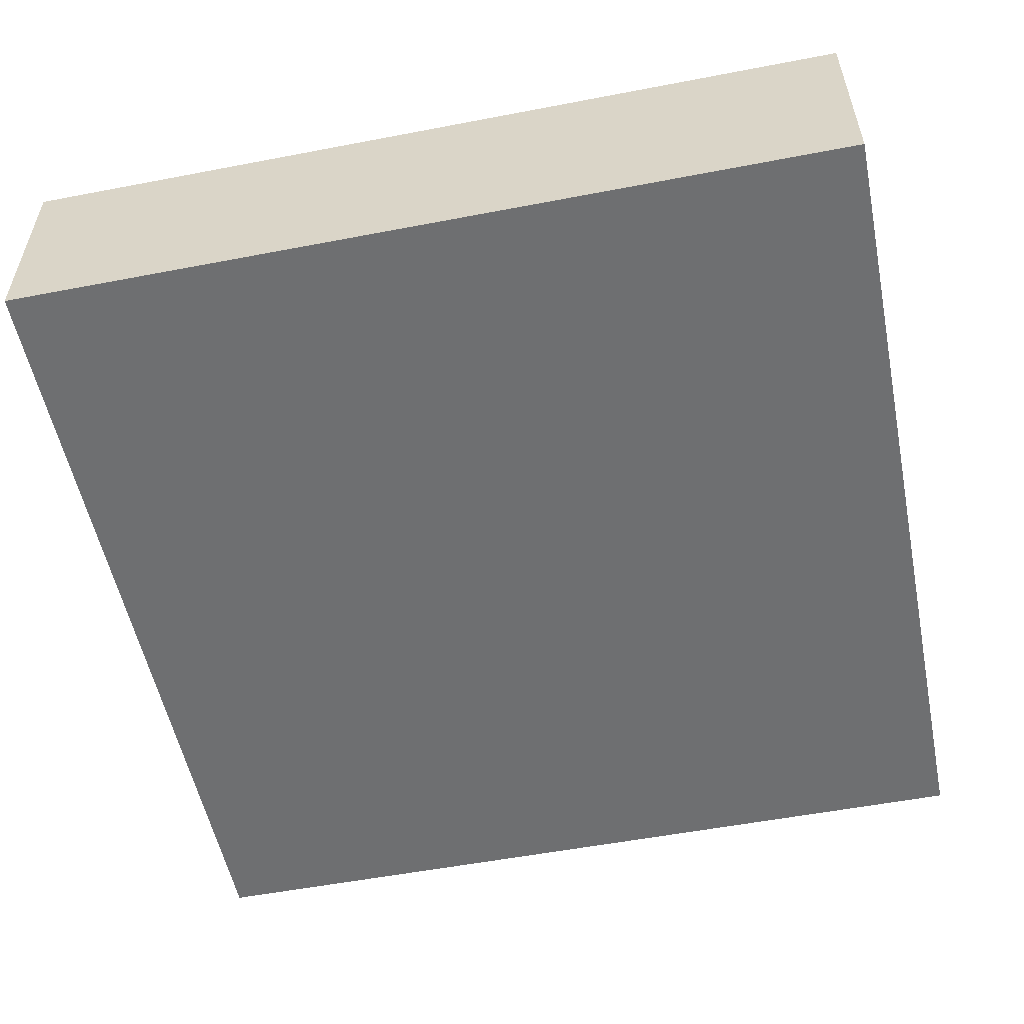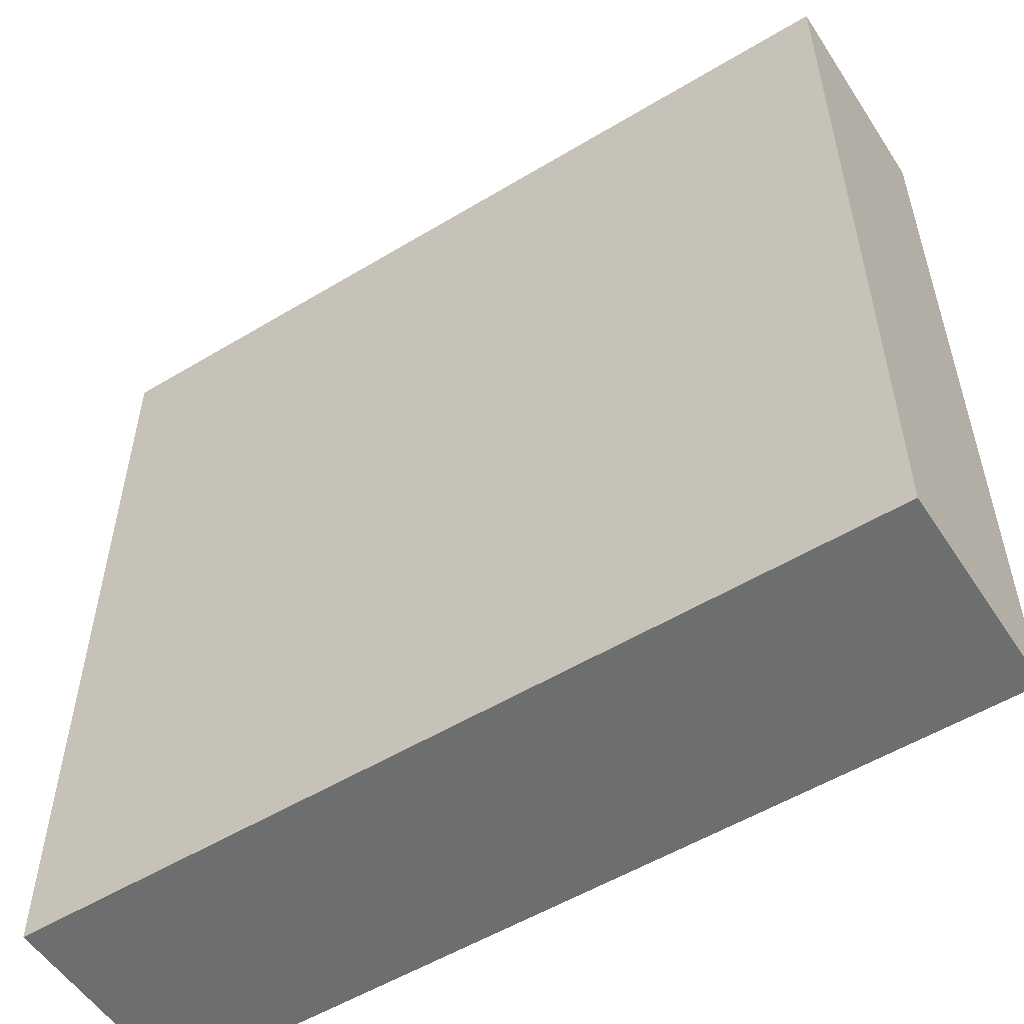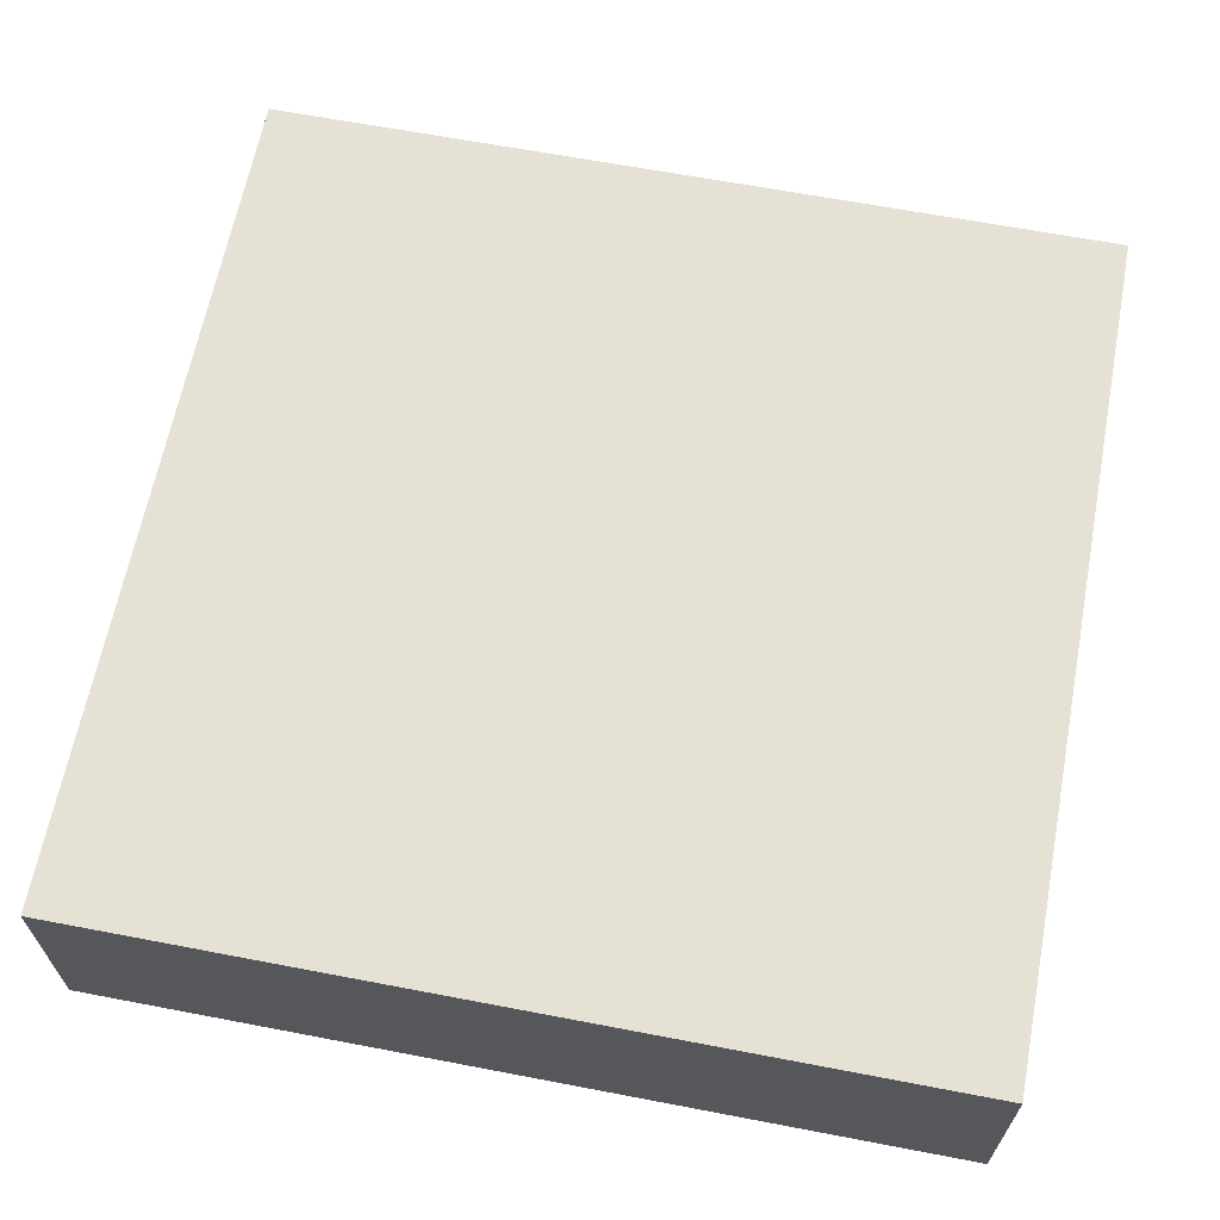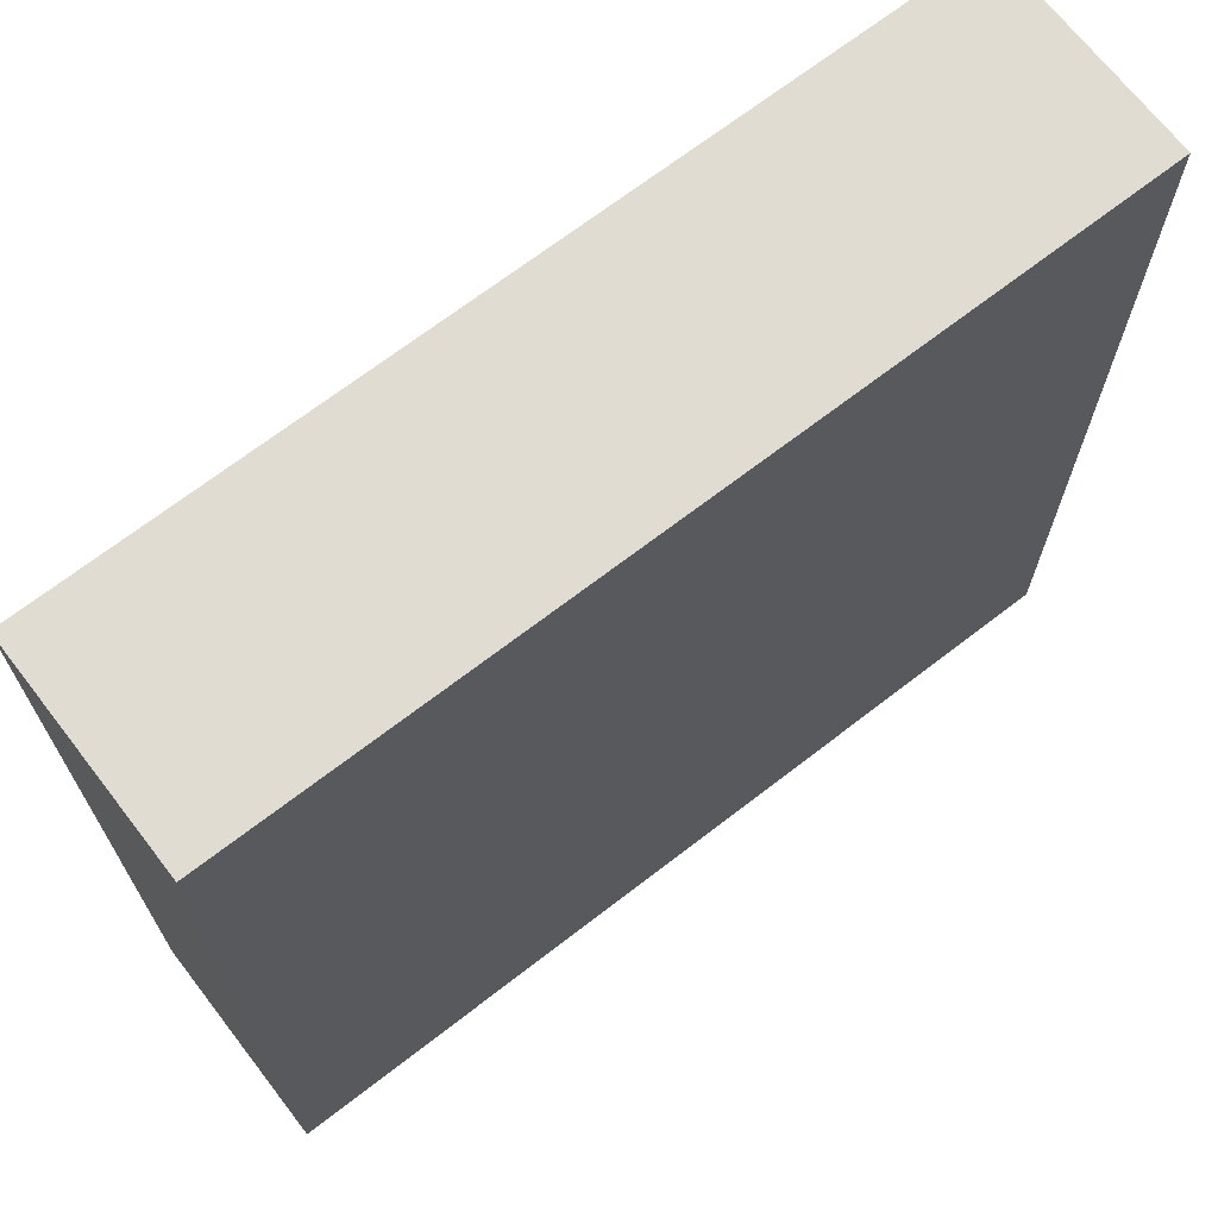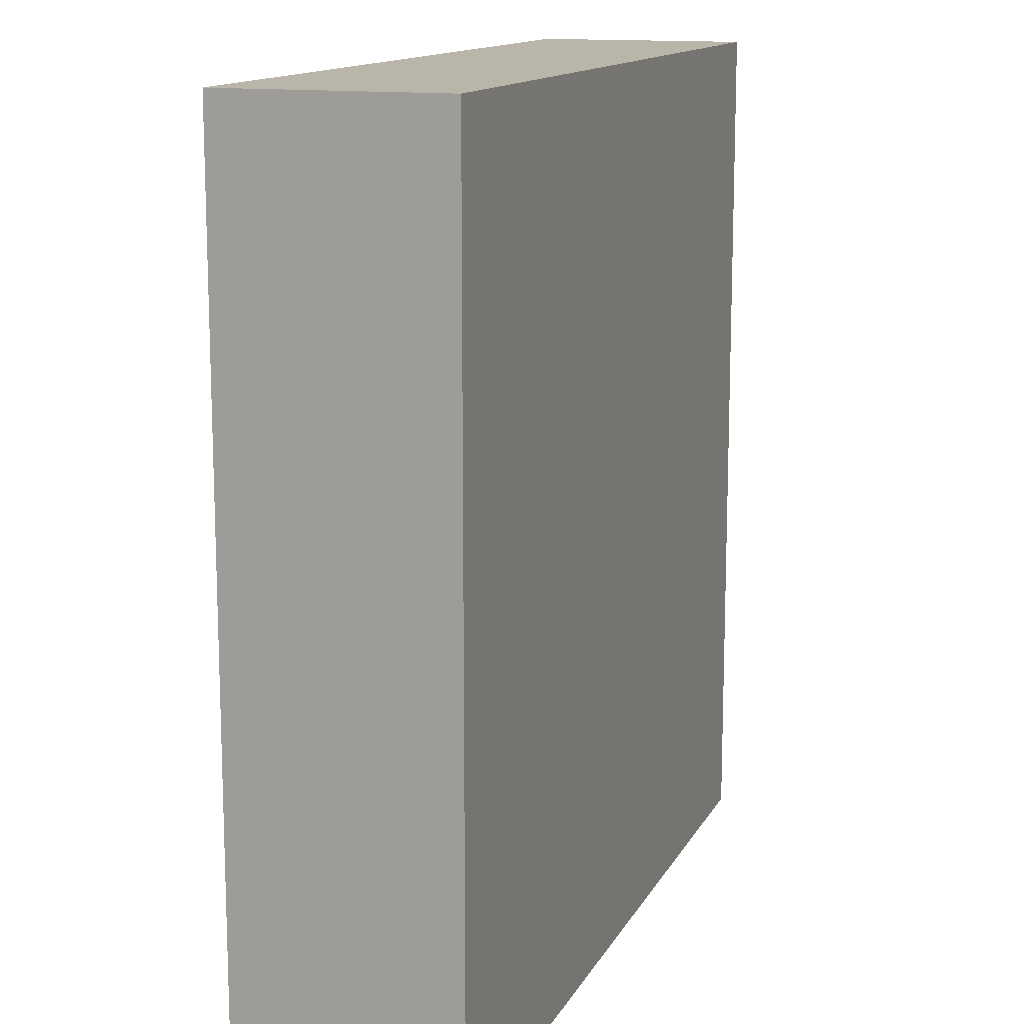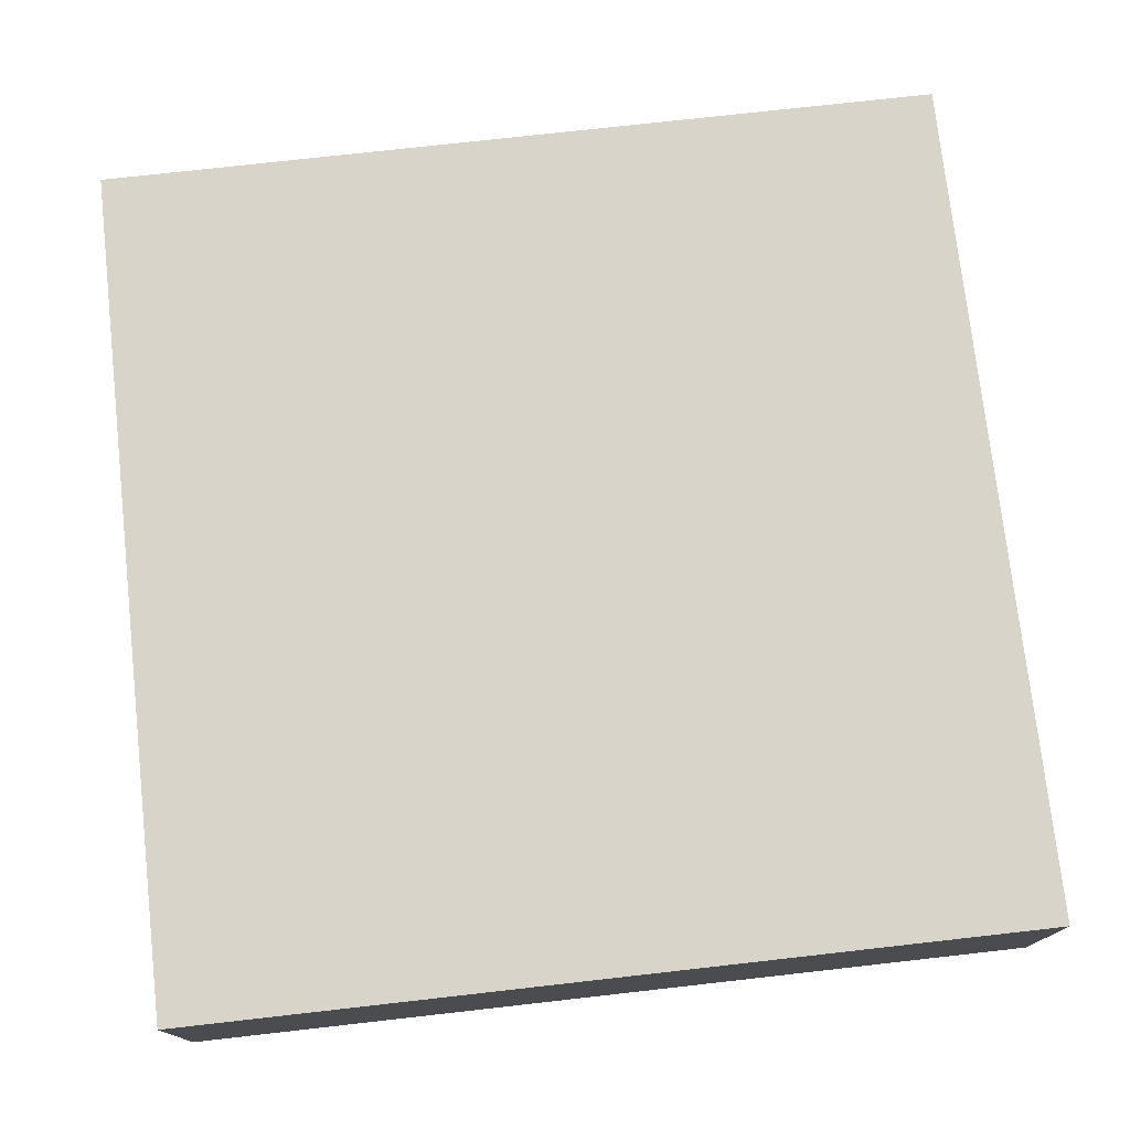
<metadata>
{"format":"obj","ext":"obj","renderer":"f3d","projection":"perspective","resolution":1024,"background":"white","views":[{"elev":-54.5,"azim":-78.5,"up":"+Y"},{"elev":-54.3,"azim":-147.4,"up":"+Z"},{"elev":64.5,"azim":-79.1,"up":"+Y"},{"elev":69.3,"azim":142.3,"up":"+Z"},{"elev":13.5,"azim":-71.0,"up":"+Z"},{"elev":75.4,"azim":83.6,"up":"+Y"}]}
</metadata>
<code>
g default
v -0.5 0.25 -0.5
v -0.5 0.25 0.5
v 0.5 0.25 0.5
v 0.5 0.25 -0.5
v -0.5 0.5 0.5
v -0.5 0.5 -0.5
v 0.5 0.5 -0.5
v 0.5 0.5 0.5
v 0.5 0.5 -0.5
v 0.5 0.25 -0.5
v 0.5 0.25 0.5
v 0.5 0.5 0.5
v -0.5 0.5 0.5
v -0.5 0.25 0.5
v -0.5 0.25 -0.5
v -0.5 0.5 -0.5
v -0.5 0.5 -0.5
v -0.5 0.25 -0.5
v 0.5 0.25 -0.5
v 0.5 0.5 -0.5
v 0.5 0.5 0.5
v 0.5 0.25 0.5
v -0.5 0.25 0.5
v -0.5 0.5 0.5
g default_0
f 3 2 1
f 4 3 1
f 7 6 5
f 8 7 5
f 11 10 9
f 12 11 9
f 15 14 13
f 16 15 13
f 19 18 17
f 20 19 17
f 23 22 21
f 24 23 21

</code>
